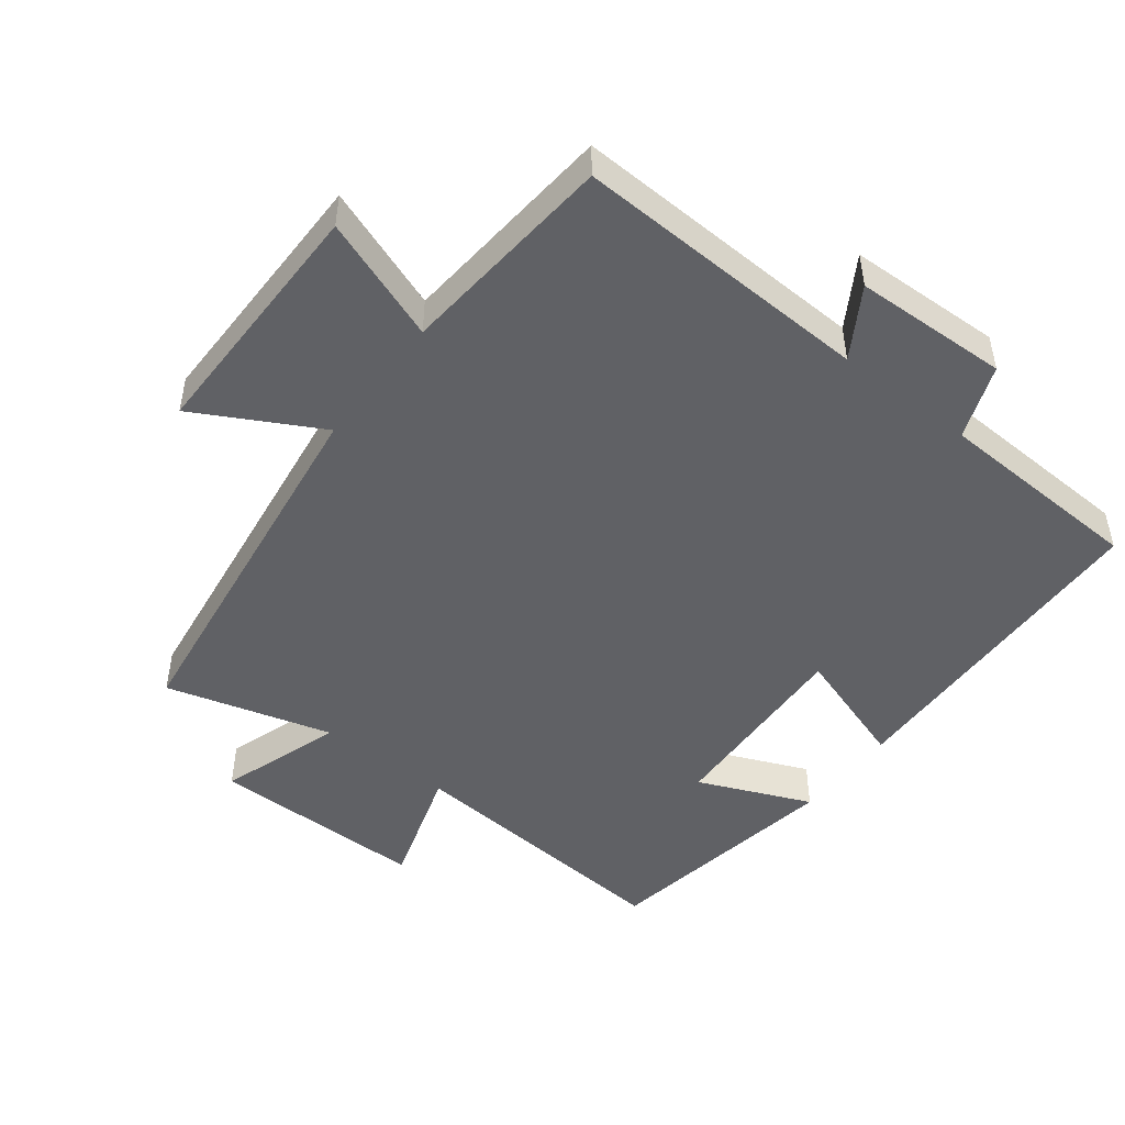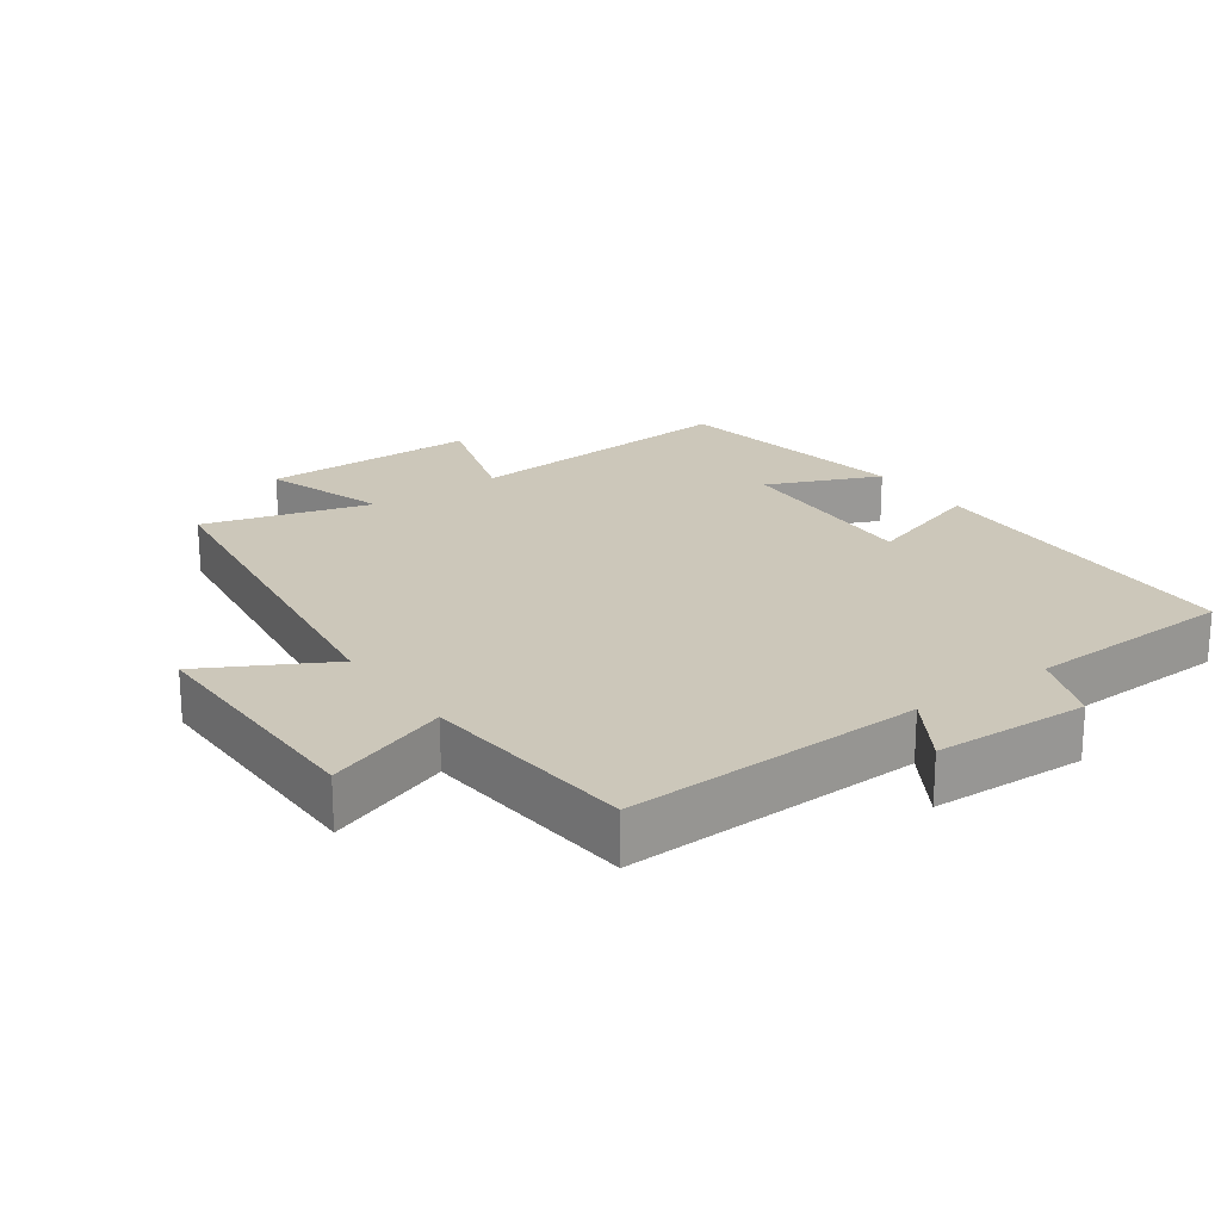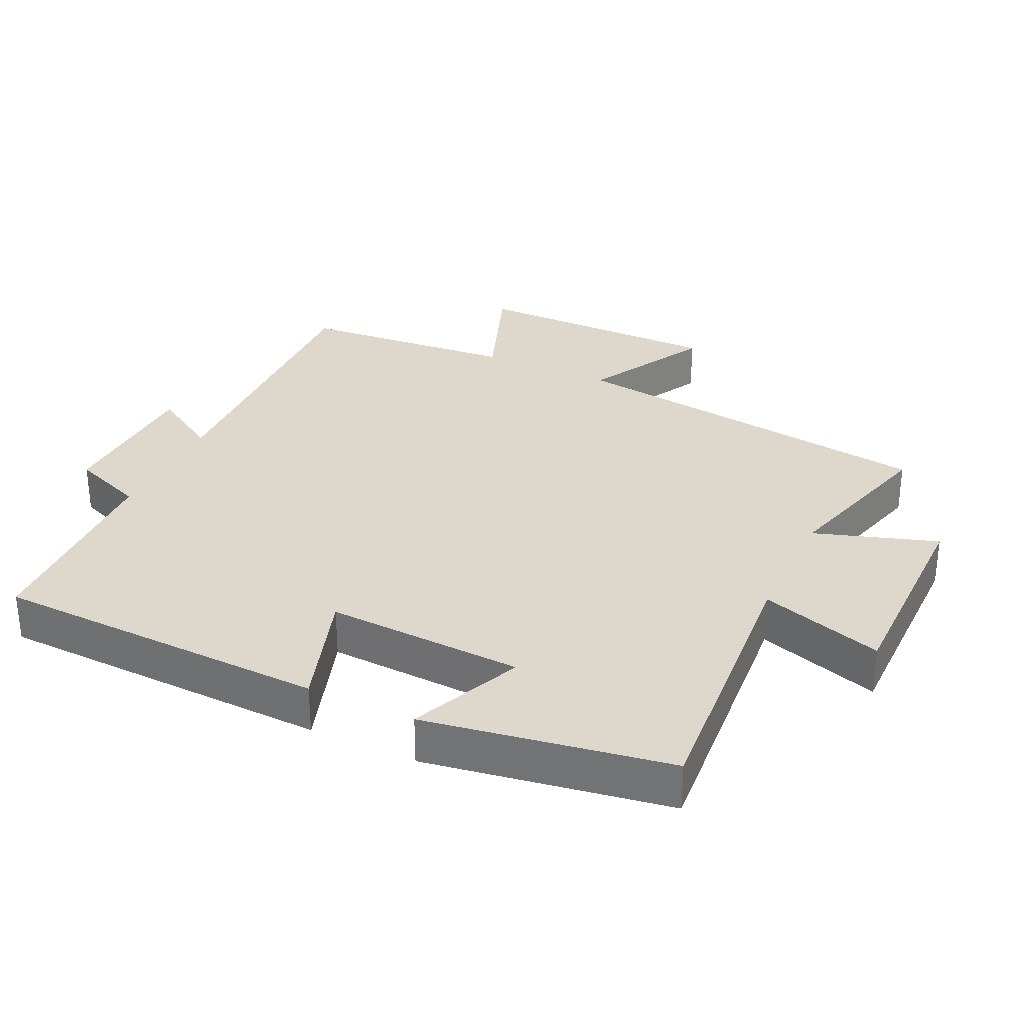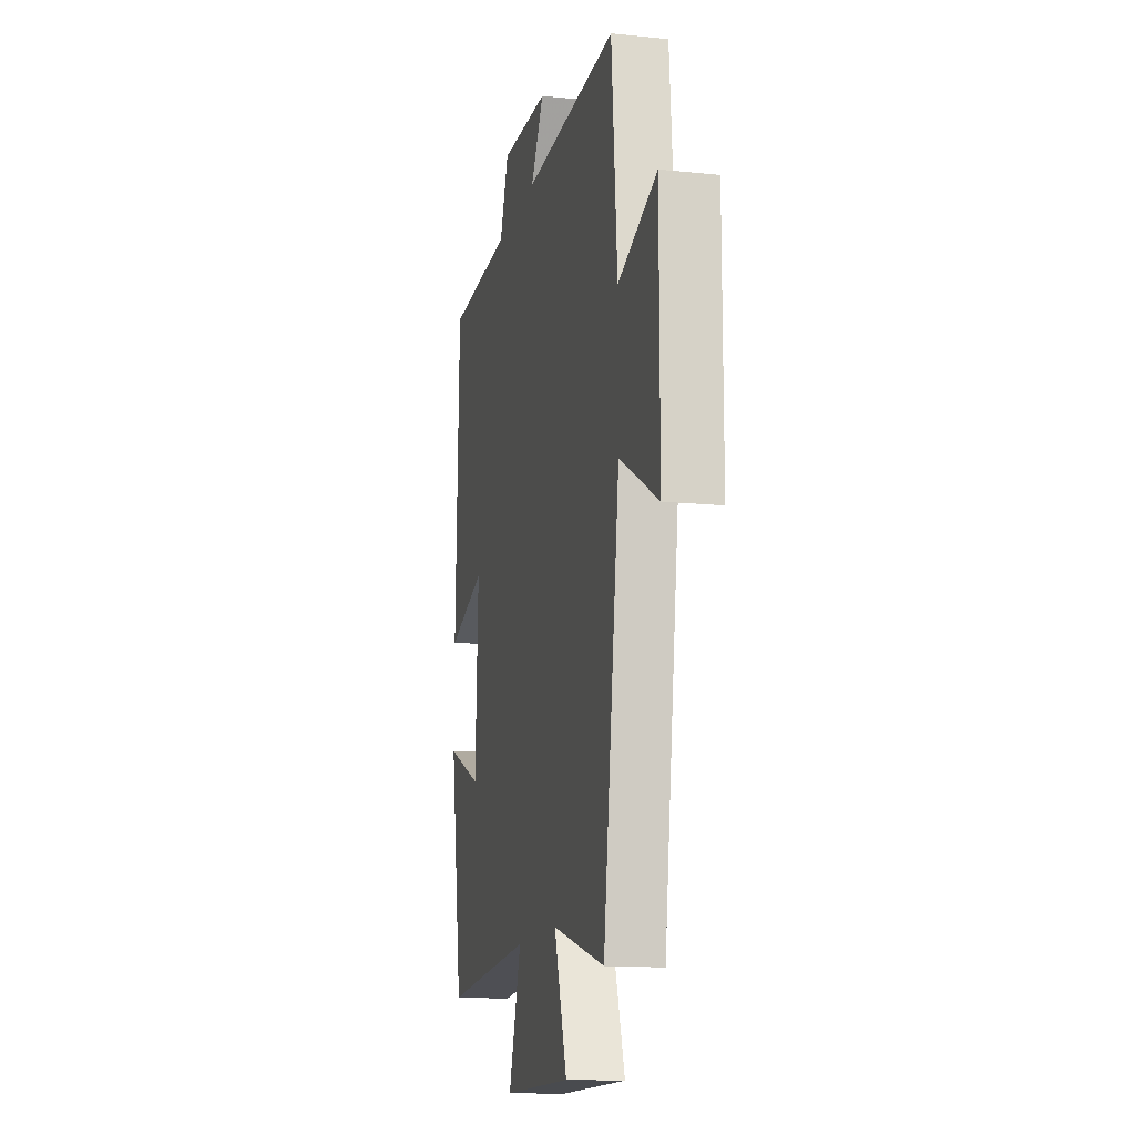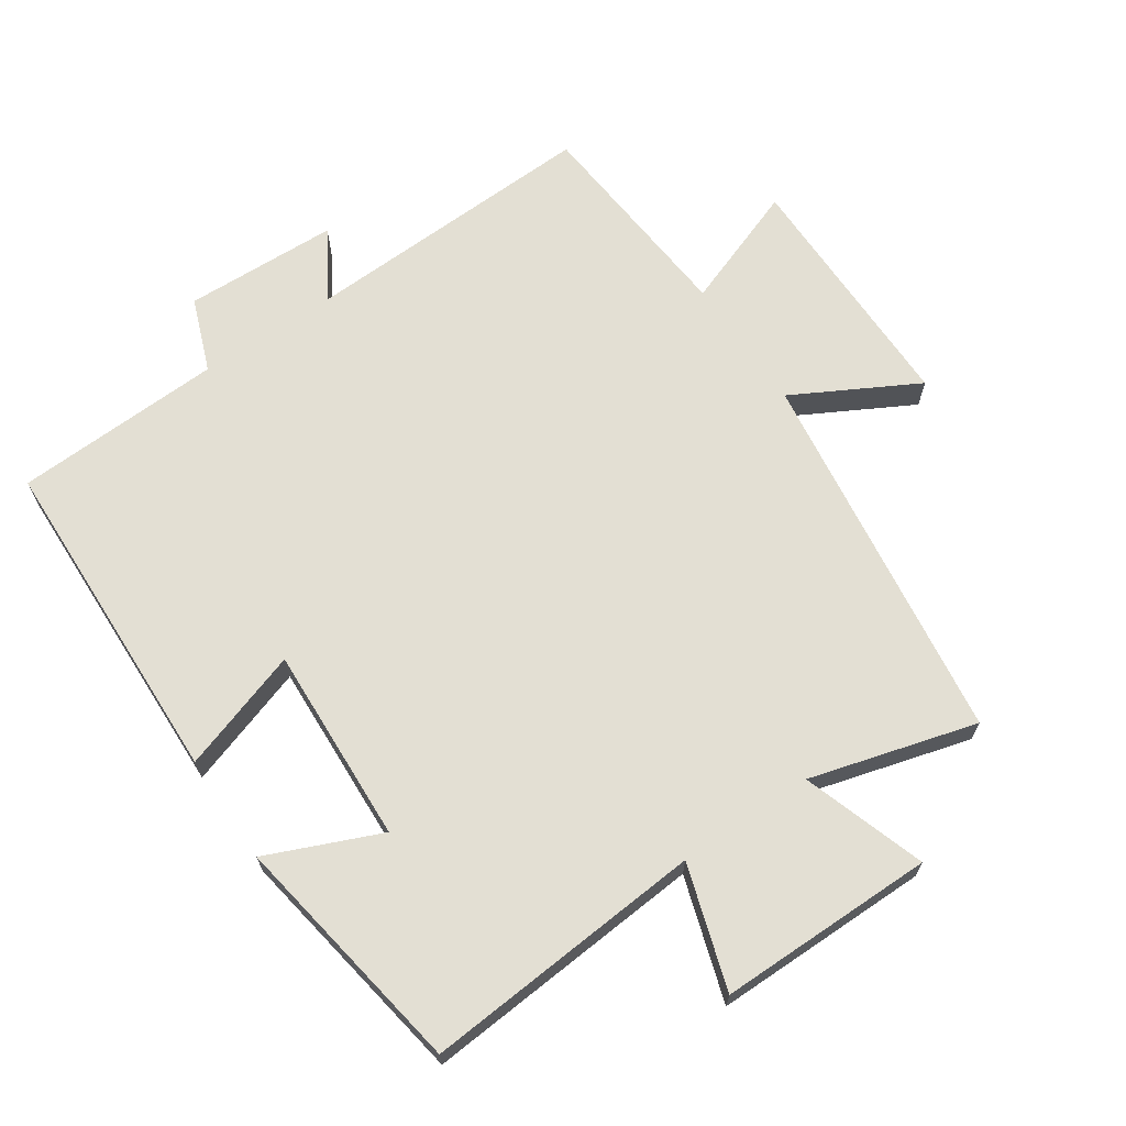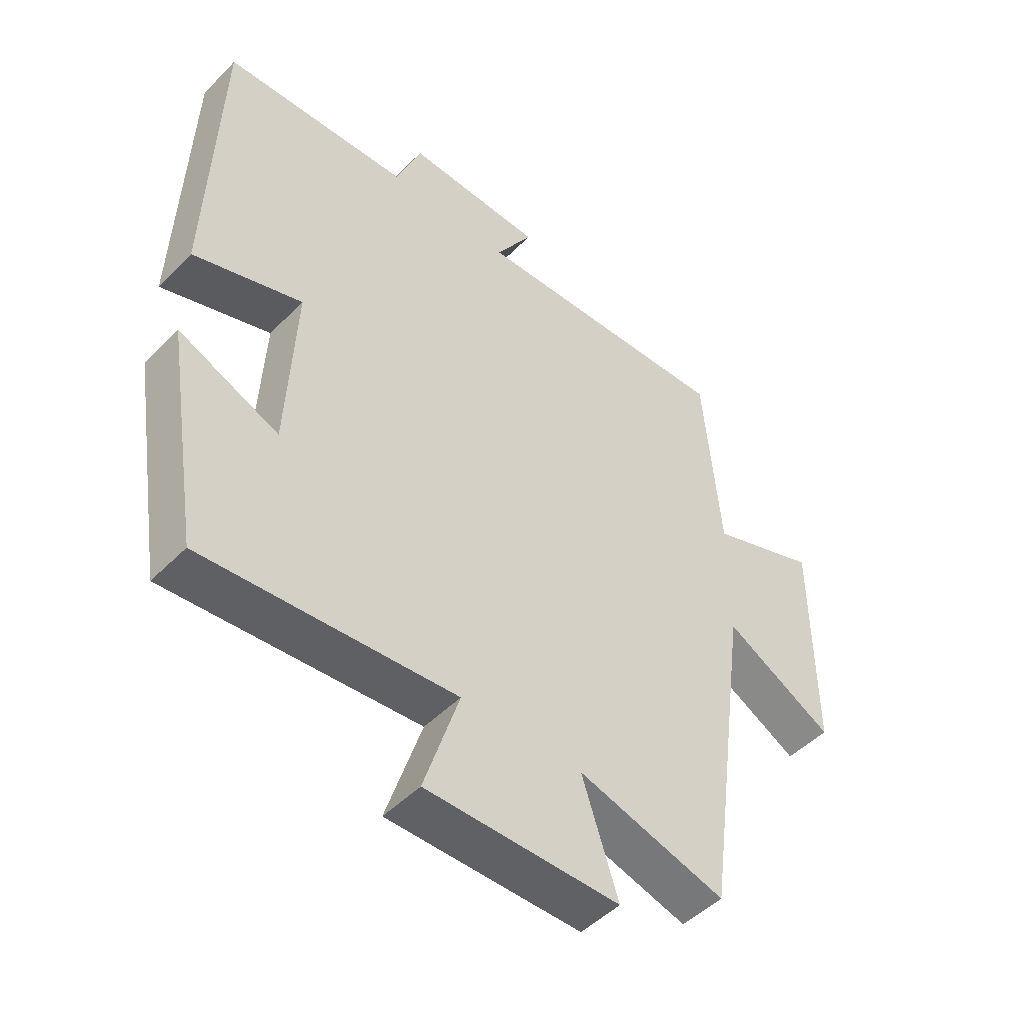
<metadata>
{"format":"obj","ext":"obj","renderer":"f3d","projection":"perspective","resolution":1024,"background":"white","views":[{"elev":-48.2,"azim":-37.7,"up":"+Y"},{"elev":21.5,"azim":-35.5,"up":"+Y"},{"elev":31.1,"azim":115.3,"up":"+Y"},{"elev":-13.9,"azim":-102.9,"up":"+Z"},{"elev":67.1,"azim":145.8,"up":"+Y"},{"elev":-48.7,"azim":138.0,"up":"+Z"}]}
</metadata>
<code>
v -0.473 0.07 0.517
v -0.033 0.07 0.5
v -0.095 0.07 0.601
v 0.133 0.07 0.609
v 0.175 0.07 0.5
v 0.484 0.07 0.487
v 0.5 0.07 -0.01
v 0.32 0.07 0.049
v 0.334 0.07 -0.243
v 0.5 0.07 -0.172
v 0.441 0.07 -0.533
v 0.025 0.07 -0.5
v 0.083 0.07 -0.682
v -0.237 0.07 -0.682
v -0.177 0.07 -0.5
v -0.423 0.07 -0.569
v -0.5 0.07 -0.011
v -0.682 0.07 -0.11
v -0.682 0.07 0.262
v -0.5 0.07 0.195
v -0.473 0 0.517
v -0.033 0 0.5
v -0.095 0 0.601
v 0.133 0 0.609
v 0.175 0 0.5
v 0.484 0 0.487
v 0.5 0 -0.01
v 0.32 0 0.049
v 0.334 0 -0.243
v 0.5 0 -0.172
v 0.441 0 -0.533
v 0.025 0 -0.5
v 0.083 0 -0.682
v -0.237 0 -0.682
v -0.177 0 -0.5
v -0.423 0 -0.569
v -0.5 0 -0.011
v -0.682 0 -0.11
v -0.682 0 0.262
v -0.5 0 0.195
f 17 18 19 20
f 20 1 2
f 17 20 2
f 16 17 2
f 15 16 2
f 12 13 14 15
f 12 15 2
f 9 10 11 12
f 8 9 12 2
f 7 8 2
f 6 7 2
f 5 6 2
f 2 3 4 5
f 40 39 38 37
f 22 21 40
f 22 40 37
f 22 37 36
f 22 36 35
f 35 34 33 32
f 22 35 32
f 32 31 30 29
f 22 32 29 28
f 22 28 27
f 22 27 26
f 22 26 25
f 25 24 23 22
f 1 21 22 2
f 2 22 23 3
f 3 23 24 4
f 4 24 25 5
f 5 25 26 6
f 6 26 27 7
f 7 27 28 8
f 8 28 29 9
f 9 29 30 10
f 10 30 31 11
f 11 31 32 12
f 12 32 33 13
f 13 33 34 14
f 14 34 35 15
f 15 35 36 16
f 16 36 37 17
f 17 37 38 18
f 18 38 39 19
f 19 39 40 20
f 20 40 21 1

</code>
